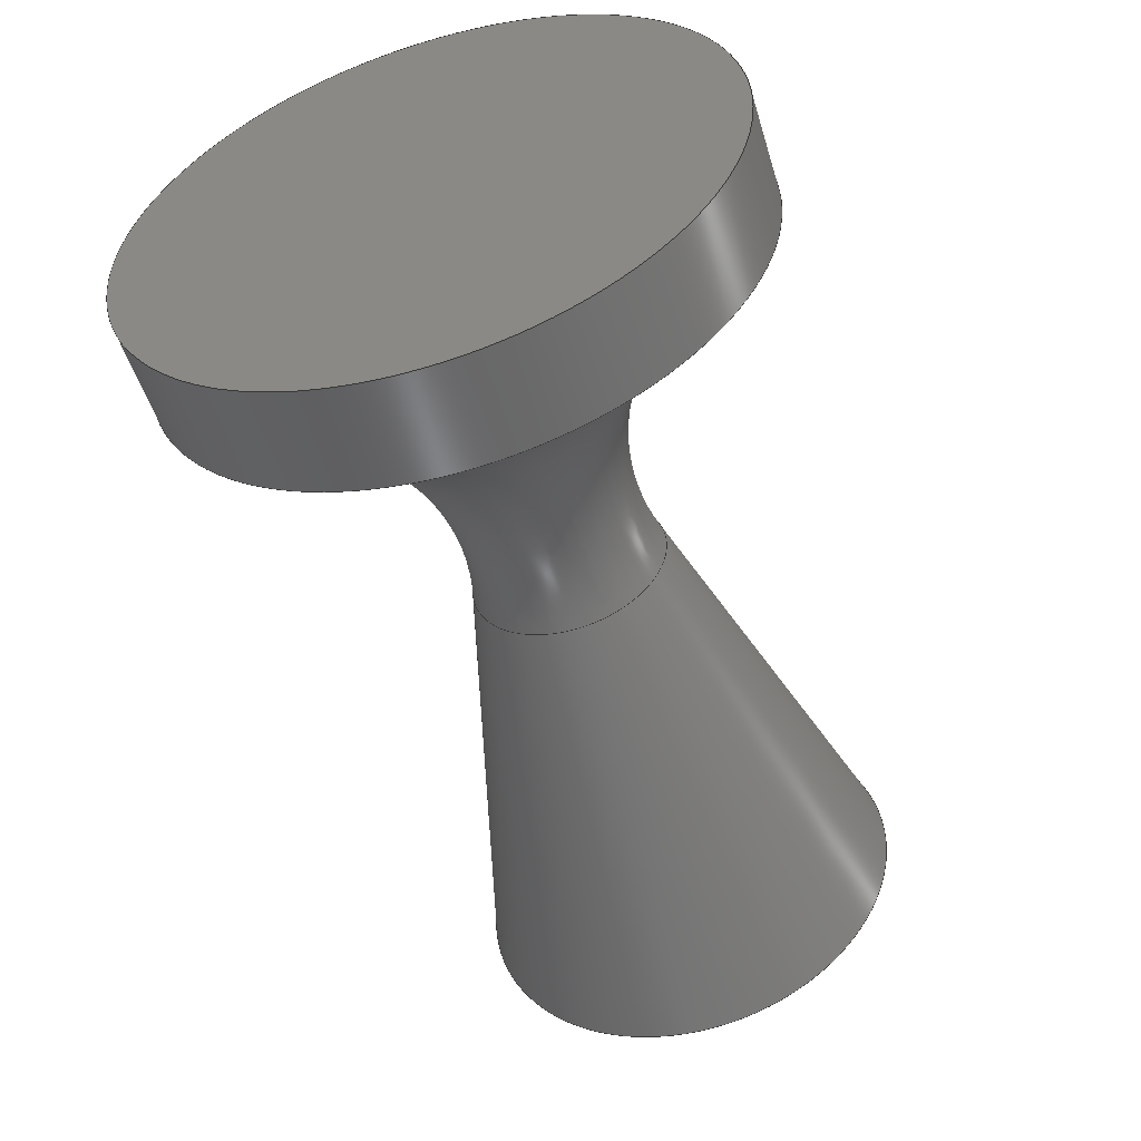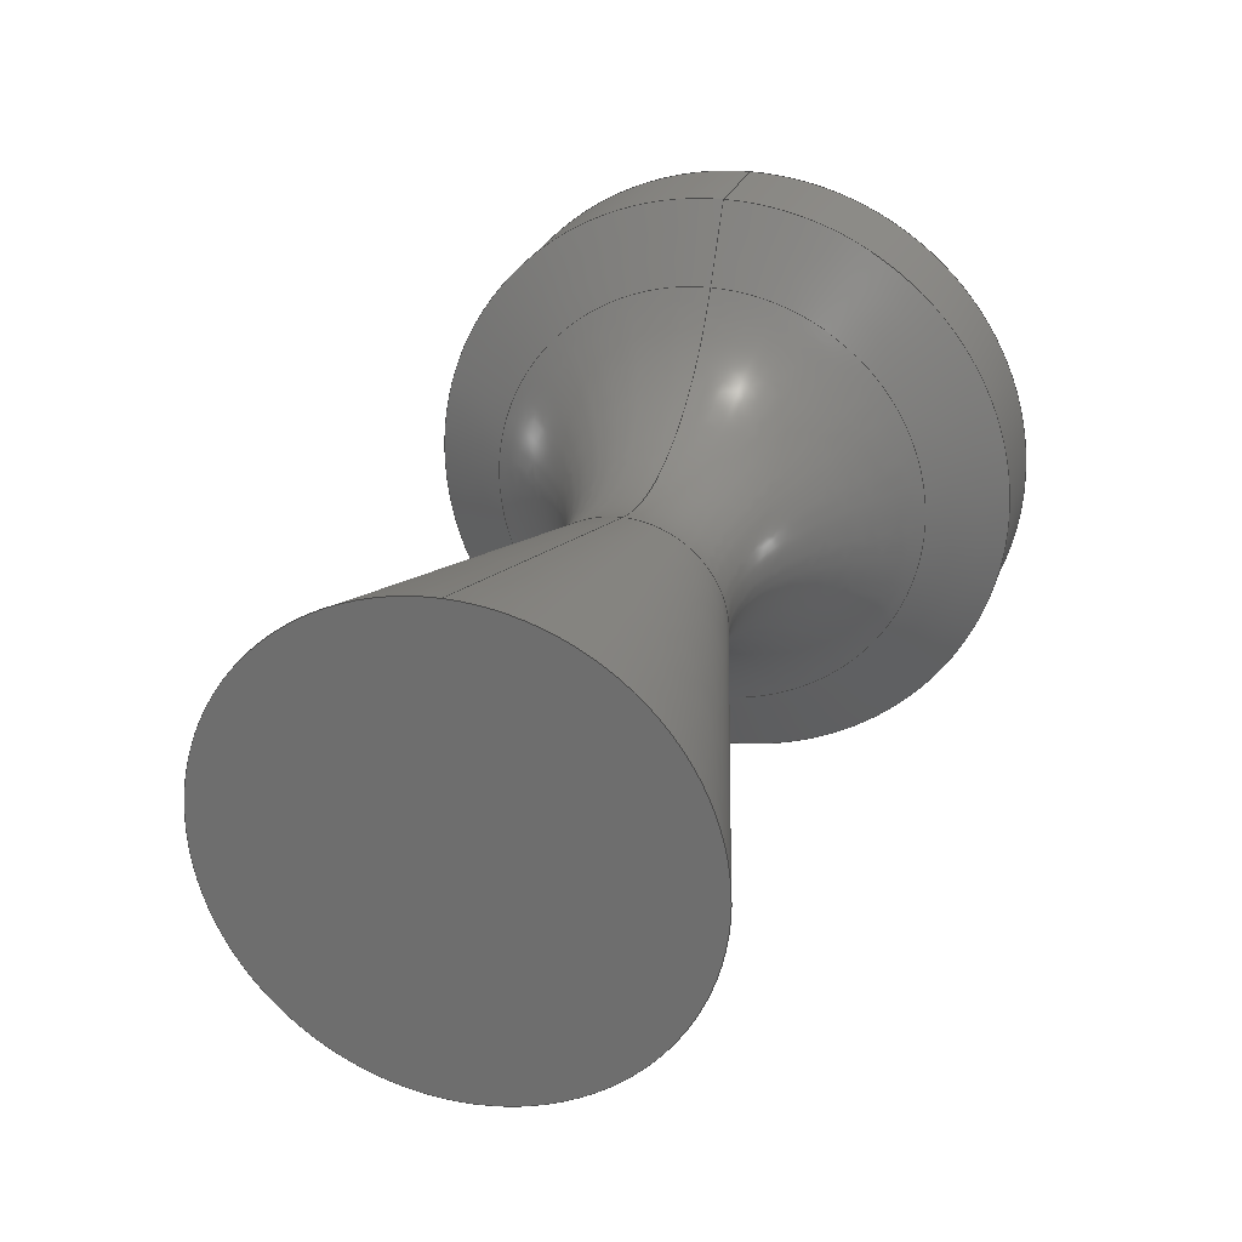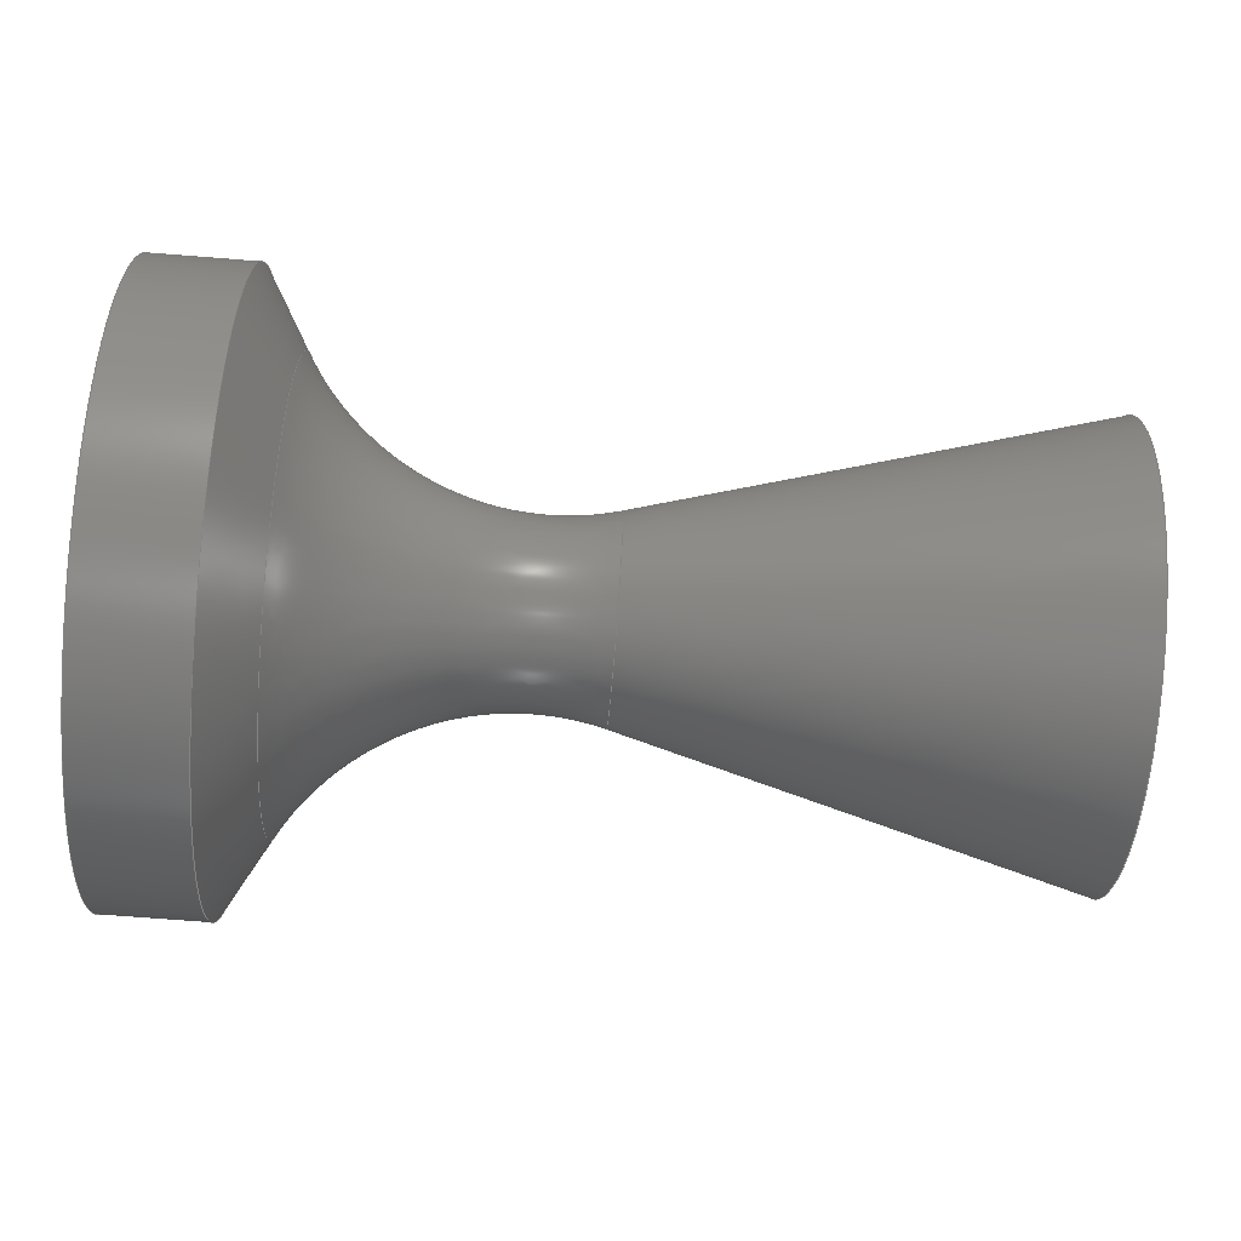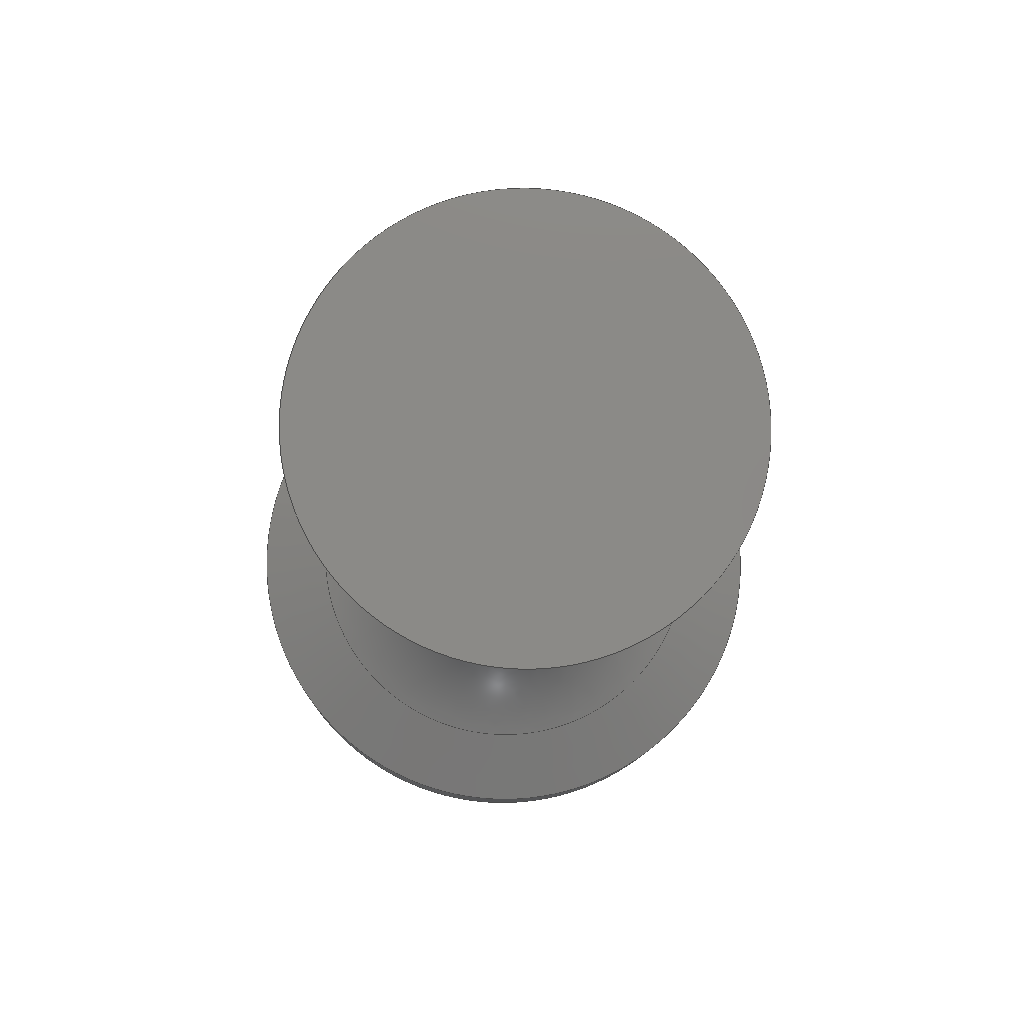
<metadata>
{"format":"step","ext":"step","renderer":"f3d","projection":"perspective","resolution":1024,"background":"white","views":[{"elev":-52.1,"azim":-73.2,"up":"+Z"},{"elev":25.4,"azim":106.9,"up":"+Y"},{"elev":-71.4,"azim":-4.5,"up":"+Y"},{"elev":-10.2,"azim":88.4,"up":"+Y"}]}
</metadata>
<code>
ISO-10303-21;
DATA;
#1 = APPLICATION_PROTOCOL_DEFINITION('international standard',
  'automotive_design',2000,#2);
#2 = APPLICATION_CONTEXT(
  'core data for automotive mechanical design processes');
#3 = SHAPE_DEFINITION_REPRESENTATION(#4,#10);
#4 = PRODUCT_DEFINITION_SHAPE('','',#5);
#5 = PRODUCT_DEFINITION('design','',#6,#9);
#6 = PRODUCT_DEFINITION_FORMATION('','',#7);
#7 = PRODUCT('Body','Body','',(#8));
#8 = PRODUCT_CONTEXT('',#2,'mechanical');
#9 = PRODUCT_DEFINITION_CONTEXT('part definition',#2,'design');
#10 = ADVANCED_BREP_SHAPE_REPRESENTATION('',(#11,#15),#283);
#11 = AXIS2_PLACEMENT_3D('',#12,#13,#14);
#12 = CARTESIAN_POINT('',(0,0,0));
#13 = DIRECTION('',(0,0,1));
#14 = DIRECTION('',(1,0,-0));
#15 = MANIFOLD_SOLID_BREP('',#16);
#16 = CLOSED_SHELL('',(#17,#110,#165,#220,#275,#279));
#17 = ADVANCED_FACE('',(#18),#31,.F.);
#18 = FACE_BOUND('',#19,.F.);
#19 = EDGE_LOOP('',(#20,#58,#82,#109));
#20 = ORIENTED_EDGE('',*,*,#21,.T.);
#21 = EDGE_CURVE('',#22,#22,#24,.T.);
#22 = VERTEX_POINT('',#23);
#23 = CARTESIAN_POINT('',(-110.4,108,0));
#24 = SURFACE_CURVE('',#25,(#30,#46),.PCURVE_S1);
#25 = CIRCLE('',#26,108);
#26 = AXIS2_PLACEMENT_3D('',#27,#28,#29);
#27 = CARTESIAN_POINT('',(-110.4,0,0));
#28 = DIRECTION('',(-1,0,0));
#29 = DIRECTION('',(0,1,0));
#30 = PCURVE('',#31,#40);
#31 = SURFACE_OF_REVOLUTION('',#32,#37);
#32 = CIRCLE('',#33,127.5);
#33 = AXIS2_PLACEMENT_3D('',#34,#35,#36);
#34 = CARTESIAN_POINT('',(-2.191e-30,171.8,0));
#35 = DIRECTION('',(0,0,1));
#36 = DIRECTION('',(1,0,0));
#37 = AXIS1_PLACEMENT('',#38,#39);
#38 = CARTESIAN_POINT('',(0,0,0));
#39 = DIRECTION('',(-1,-0,-0));
#40 = DEFINITIONAL_REPRESENTATION('',(#41),#45);
#41 = LINE('',#42,#43);
#42 = CARTESIAN_POINT('',(0,3.665));
#43 = VECTOR('',#44,1);
#44 = DIRECTION('',(1,0));
#45 = ( GEOMETRIC_REPRESENTATION_CONTEXT(2) 
PARAMETRIC_REPRESENTATION_CONTEXT() REPRESENTATION_CONTEXT('2D SPACE',''
  ) );
#46 = PCURVE('',#47,#52);
#47 = CONICAL_SURFACE('',#48,145,1.047);
#48 = AXIS2_PLACEMENT_3D('',#49,#50,#51);
#49 = CARTESIAN_POINT('',(-131.8,0,0));
#50 = DIRECTION('',(-1,-0,-0));
#51 = DIRECTION('',(0,1,0));
#52 = DEFINITIONAL_REPRESENTATION('',(#53),#57);
#53 = LINE('',#54,#55);
#54 = CARTESIAN_POINT('',(0,-21.36));
#55 = VECTOR('',#56,1);
#56 = DIRECTION('',(1,-0));
#57 = ( GEOMETRIC_REPRESENTATION_CONTEXT(2) 
PARAMETRIC_REPRESENTATION_CONTEXT() REPRESENTATION_CONTEXT('2D SPACE',''
  ) );
#58 = ORIENTED_EDGE('',*,*,#59,.T.);
#59 = EDGE_CURVE('',#22,#60,#62,.T.);
#60 = VERTEX_POINT('',#61);
#61 = CARTESIAN_POINT('',(33,48.59,0));
#62 = SEAM_CURVE('',#63,(#68,#75),.PCURVE_S1);
#63 = CIRCLE('',#64,127.5);
#64 = AXIS2_PLACEMENT_3D('',#65,#66,#67);
#65 = CARTESIAN_POINT('',(-2.191e-30,171.8,0));
#66 = DIRECTION('',(0,0,1));
#67 = DIRECTION('',(1,0,0));
#68 = PCURVE('',#31,#69);
#69 = DEFINITIONAL_REPRESENTATION('',(#70),#74);
#70 = LINE('',#71,#72);
#71 = CARTESIAN_POINT('',(0,0));
#72 = VECTOR('',#73,1);
#73 = DIRECTION('',(0,1));
#74 = ( GEOMETRIC_REPRESENTATION_CONTEXT(2) 
PARAMETRIC_REPRESENTATION_CONTEXT() REPRESENTATION_CONTEXT('2D SPACE',''
  ) );
#75 = PCURVE('',#31,#76);
#76 = DEFINITIONAL_REPRESENTATION('',(#77),#81);
#77 = LINE('',#78,#79);
#78 = CARTESIAN_POINT('',(6.283,0));
#79 = VECTOR('',#80,1);
#80 = DIRECTION('',(0,1));
#81 = ( GEOMETRIC_REPRESENTATION_CONTEXT(2) 
PARAMETRIC_REPRESENTATION_CONTEXT() REPRESENTATION_CONTEXT('2D SPACE',''
  ) );
#82 = ORIENTED_EDGE('',*,*,#83,.F.);
#83 = EDGE_CURVE('',#60,#60,#84,.T.);
#84 = SURFACE_CURVE('',#85,(#90,#97),.PCURVE_S1);
#85 = CIRCLE('',#86,48.59);
#86 = AXIS2_PLACEMENT_3D('',#87,#88,#89);
#87 = CARTESIAN_POINT('',(33,0,0));
#88 = DIRECTION('',(-1,0,0));
#89 = DIRECTION('',(0,1,0));
#90 = PCURVE('',#31,#91);
#91 = DEFINITIONAL_REPRESENTATION('',(#92),#96);
#92 = LINE('',#93,#94);
#93 = CARTESIAN_POINT('',(0,4.974));
#94 = VECTOR('',#95,1);
#95 = DIRECTION('',(1,0));
#96 = ( GEOMETRIC_REPRESENTATION_CONTEXT(2) 
PARAMETRIC_REPRESENTATION_CONTEXT() REPRESENTATION_CONTEXT('2D SPACE',''
  ) );
#97 = PCURVE('',#98,#103);
#98 = CONICAL_SURFACE('',#99,48.59,0.2618);
#99 = AXIS2_PLACEMENT_3D('',#100,#101,#102);
#100 = CARTESIAN_POINT('',(33,0,0));
#101 = DIRECTION('',(1,0,0));
#102 = DIRECTION('',(0,1,0));
#103 = DEFINITIONAL_REPRESENTATION('',(#104),#108);
#104 = LINE('',#105,#106);
#105 = CARTESIAN_POINT('',(-0,1.989e-14));
#106 = VECTOR('',#107,1);
#107 = DIRECTION('',(-1,0));
#108 = ( GEOMETRIC_REPRESENTATION_CONTEXT(2) 
PARAMETRIC_REPRESENTATION_CONTEXT() REPRESENTATION_CONTEXT('2D SPACE',''
  ) );
#109 = ORIENTED_EDGE('',*,*,#59,.F.);
#110 = ADVANCED_FACE('',(#111),#47,.T.);
#111 = FACE_BOUND('',#112,.F.);
#112 = EDGE_LOOP('',(#113,#142,#163,#164));
#113 = ORIENTED_EDGE('',*,*,#114,.T.);
#114 = EDGE_CURVE('',#115,#115,#117,.T.);
#115 = VERTEX_POINT('',#116);
#116 = CARTESIAN_POINT('',(-131.8,145,0));
#117 = SURFACE_CURVE('',#118,(#123,#130),.PCURVE_S1);
#118 = CIRCLE('',#119,145);
#119 = AXIS2_PLACEMENT_3D('',#120,#121,#122);
#120 = CARTESIAN_POINT('',(-131.8,0,0));
#121 = DIRECTION('',(-1,0,0));
#122 = DIRECTION('',(0,1,0));
#123 = PCURVE('',#47,#124);
#124 = DEFINITIONAL_REPRESENTATION('',(#125),#129);
#125 = LINE('',#126,#127);
#126 = CARTESIAN_POINT('',(0,-0));
#127 = VECTOR('',#128,1);
#128 = DIRECTION('',(1,-0));
#129 = ( GEOMETRIC_REPRESENTATION_CONTEXT(2) 
PARAMETRIC_REPRESENTATION_CONTEXT() REPRESENTATION_CONTEXT('2D SPACE',''
  ) );
#130 = PCURVE('',#131,#136);
#131 = CYLINDRICAL_SURFACE('',#132,145);
#132 = AXIS2_PLACEMENT_3D('',#133,#134,#135);
#133 = CARTESIAN_POINT('',(-131.8,0,0));
#134 = DIRECTION('',(1,0,0));
#135 = DIRECTION('',(0,1,0));
#136 = DEFINITIONAL_REPRESENTATION('',(#137),#141);
#137 = LINE('',#138,#139);
#138 = CARTESIAN_POINT('',(-0,0));
#139 = VECTOR('',#140,1);
#140 = DIRECTION('',(-1,0));
#141 = ( GEOMETRIC_REPRESENTATION_CONTEXT(2) 
PARAMETRIC_REPRESENTATION_CONTEXT() REPRESENTATION_CONTEXT('2D SPACE',''
  ) );
#142 = ORIENTED_EDGE('',*,*,#143,.T.);
#143 = EDGE_CURVE('',#115,#22,#144,.T.);
#144 = SEAM_CURVE('',#145,(#149,#156),.PCURVE_S1);
#145 = LINE('',#146,#147);
#146 = CARTESIAN_POINT('',(-131.8,145,0));
#147 = VECTOR('',#148,1);
#148 = DIRECTION('',(0.5,-0.866,0));
#149 = PCURVE('',#47,#150);
#150 = DEFINITIONAL_REPRESENTATION('',(#151),#155);
#151 = LINE('',#152,#153);
#152 = CARTESIAN_POINT('',(0,-0));
#153 = VECTOR('',#154,1);
#154 = DIRECTION('',(0,-1));
#155 = ( GEOMETRIC_REPRESENTATION_CONTEXT(2) 
PARAMETRIC_REPRESENTATION_CONTEXT() REPRESENTATION_CONTEXT('2D SPACE',''
  ) );
#156 = PCURVE('',#47,#157);
#157 = DEFINITIONAL_REPRESENTATION('',(#158),#162);
#158 = LINE('',#159,#160);
#159 = CARTESIAN_POINT('',(6.283,-0));
#160 = VECTOR('',#161,1);
#161 = DIRECTION('',(0,-1));
#162 = ( GEOMETRIC_REPRESENTATION_CONTEXT(2) 
PARAMETRIC_REPRESENTATION_CONTEXT() REPRESENTATION_CONTEXT('2D SPACE',''
  ) );
#163 = ORIENTED_EDGE('',*,*,#21,.F.);
#164 = ORIENTED_EDGE('',*,*,#143,.F.);
#165 = ADVANCED_FACE('',(#166),#98,.T.);
#166 = FACE_BOUND('',#167,.F.);
#167 = EDGE_LOOP('',(#168,#169,#192,#219));
#168 = ORIENTED_EDGE('',*,*,#83,.T.);
#169 = ORIENTED_EDGE('',*,*,#170,.T.);
#170 = EDGE_CURVE('',#60,#171,#173,.T.);
#171 = VERTEX_POINT('',#172);
#172 = CARTESIAN_POINT('',(252.8,107.5,0));
#173 = SEAM_CURVE('',#174,(#178,#185),.PCURVE_S1);
#174 = LINE('',#175,#176);
#175 = CARTESIAN_POINT('',(33,48.59,0));
#176 = VECTOR('',#177,1);
#177 = DIRECTION('',(0.9659,0.2588,0));
#178 = PCURVE('',#98,#179);
#179 = DEFINITIONAL_REPRESENTATION('',(#180),#184);
#180 = LINE('',#181,#182);
#181 = CARTESIAN_POINT('',(-0,0));
#182 = VECTOR('',#183,1);
#183 = DIRECTION('',(-0,1));
#184 = ( GEOMETRIC_REPRESENTATION_CONTEXT(2) 
PARAMETRIC_REPRESENTATION_CONTEXT() REPRESENTATION_CONTEXT('2D SPACE',''
  ) );
#185 = PCURVE('',#98,#186);
#186 = DEFINITIONAL_REPRESENTATION('',(#187),#191);
#187 = LINE('',#188,#189);
#188 = CARTESIAN_POINT('',(-6.283,0));
#189 = VECTOR('',#190,1);
#190 = DIRECTION('',(-0,1));
#191 = ( GEOMETRIC_REPRESENTATION_CONTEXT(2) 
PARAMETRIC_REPRESENTATION_CONTEXT() REPRESENTATION_CONTEXT('2D SPACE',''
  ) );
#192 = ORIENTED_EDGE('',*,*,#193,.F.);
#193 = EDGE_CURVE('',#171,#171,#194,.T.);
#194 = SURFACE_CURVE('',#195,(#200,#207),.PCURVE_S1);
#195 = CIRCLE('',#196,107.5);
#196 = AXIS2_PLACEMENT_3D('',#197,#198,#199);
#197 = CARTESIAN_POINT('',(252.8,0,0));
#198 = DIRECTION('',(-1,0,0));
#199 = DIRECTION('',(0,1,0));
#200 = PCURVE('',#98,#201);
#201 = DEFINITIONAL_REPRESENTATION('',(#202),#206);
#202 = LINE('',#203,#204);
#203 = CARTESIAN_POINT('',(-0,219.8));
#204 = VECTOR('',#205,1);
#205 = DIRECTION('',(-1,0));
#206 = ( GEOMETRIC_REPRESENTATION_CONTEXT(2) 
PARAMETRIC_REPRESENTATION_CONTEXT() REPRESENTATION_CONTEXT('2D SPACE',''
  ) );
#207 = PCURVE('',#208,#213);
#208 = PLANE('',#209);
#209 = AXIS2_PLACEMENT_3D('',#210,#211,#212);
#210 = CARTESIAN_POINT('',(252.8,0,0));
#211 = DIRECTION('',(-1,-0,-0));
#212 = DIRECTION('',(0,1,0));
#213 = DEFINITIONAL_REPRESENTATION('',(#214),#218);
#214 = CIRCLE('',#215,107.5);
#215 = AXIS2_PLACEMENT_2D('',#216,#217);
#216 = CARTESIAN_POINT('',(0,0));
#217 = DIRECTION('',(1,0));
#218 = ( GEOMETRIC_REPRESENTATION_CONTEXT(2) 
PARAMETRIC_REPRESENTATION_CONTEXT() REPRESENTATION_CONTEXT('2D SPACE',''
  ) );
#219 = ORIENTED_EDGE('',*,*,#170,.F.);
#220 = ADVANCED_FACE('',(#221),#131,.T.);
#221 = FACE_BOUND('',#222,.F.);
#222 = EDGE_LOOP('',(#223,#246,#273,#274));
#223 = ORIENTED_EDGE('',*,*,#224,.T.);
#224 = EDGE_CURVE('',#115,#225,#227,.T.);
#225 = VERTEX_POINT('',#226);
#226 = CARTESIAN_POINT('',(-181.8,145,0));
#227 = SEAM_CURVE('',#228,(#232,#239),.PCURVE_S1);
#228 = LINE('',#229,#230);
#229 = CARTESIAN_POINT('',(-131.8,145,0));
#230 = VECTOR('',#231,1);
#231 = DIRECTION('',(-1,0,0));
#232 = PCURVE('',#131,#233);
#233 = DEFINITIONAL_REPRESENTATION('',(#234),#238);
#234 = LINE('',#235,#236);
#235 = CARTESIAN_POINT('',(-0,0));
#236 = VECTOR('',#237,1);
#237 = DIRECTION('',(-0,-1));
#238 = ( GEOMETRIC_REPRESENTATION_CONTEXT(2) 
PARAMETRIC_REPRESENTATION_CONTEXT() REPRESENTATION_CONTEXT('2D SPACE',''
  ) );
#239 = PCURVE('',#131,#240);
#240 = DEFINITIONAL_REPRESENTATION('',(#241),#245);
#241 = LINE('',#242,#243);
#242 = CARTESIAN_POINT('',(-6.283,0));
#243 = VECTOR('',#244,1);
#244 = DIRECTION('',(-0,-1));
#245 = ( GEOMETRIC_REPRESENTATION_CONTEXT(2) 
PARAMETRIC_REPRESENTATION_CONTEXT() REPRESENTATION_CONTEXT('2D SPACE',''
  ) );
#246 = ORIENTED_EDGE('',*,*,#247,.T.);
#247 = EDGE_CURVE('',#225,#225,#248,.T.);
#248 = SURFACE_CURVE('',#249,(#254,#261),.PCURVE_S1);
#249 = CIRCLE('',#250,145);
#250 = AXIS2_PLACEMENT_3D('',#251,#252,#253);
#251 = CARTESIAN_POINT('',(-181.8,0,0));
#252 = DIRECTION('',(-1,0,0));
#253 = DIRECTION('',(0,1,0));
#254 = PCURVE('',#131,#255);
#255 = DEFINITIONAL_REPRESENTATION('',(#256),#260);
#256 = LINE('',#257,#258);
#257 = CARTESIAN_POINT('',(-0,-50));
#258 = VECTOR('',#259,1);
#259 = DIRECTION('',(-1,0));
#260 = ( GEOMETRIC_REPRESENTATION_CONTEXT(2) 
PARAMETRIC_REPRESENTATION_CONTEXT() REPRESENTATION_CONTEXT('2D SPACE',''
  ) );
#261 = PCURVE('',#262,#267);
#262 = PLANE('',#263);
#263 = AXIS2_PLACEMENT_3D('',#264,#265,#266);
#264 = CARTESIAN_POINT('',(-181.8,0,0));
#265 = DIRECTION('',(-1,-0,-0));
#266 = DIRECTION('',(0,1,0));
#267 = DEFINITIONAL_REPRESENTATION('',(#268),#272);
#268 = CIRCLE('',#269,145);
#269 = AXIS2_PLACEMENT_2D('',#270,#271);
#270 = CARTESIAN_POINT('',(0,0));
#271 = DIRECTION('',(1,0));
#272 = ( GEOMETRIC_REPRESENTATION_CONTEXT(2) 
PARAMETRIC_REPRESENTATION_CONTEXT() REPRESENTATION_CONTEXT('2D SPACE',''
  ) );
#273 = ORIENTED_EDGE('',*,*,#224,.F.);
#274 = ORIENTED_EDGE('',*,*,#114,.F.);
#275 = ADVANCED_FACE('',(#276),#208,.F.);
#276 = FACE_BOUND('',#277,.F.);
#277 = EDGE_LOOP('',(#278));
#278 = ORIENTED_EDGE('',*,*,#193,.T.);
#279 = ADVANCED_FACE('',(#280),#262,.T.);
#280 = FACE_BOUND('',#281,.T.);
#281 = EDGE_LOOP('',(#282));
#282 = ORIENTED_EDGE('',*,*,#247,.T.);
#283 = ( GEOMETRIC_REPRESENTATION_CONTEXT(3) 
GLOBAL_UNCERTAINTY_ASSIGNED_CONTEXT((#287)) GLOBAL_UNIT_ASSIGNED_CONTEXT
((#284,#285,#286)) REPRESENTATION_CONTEXT('Context #1',
  '3D Context with UNIT and UNCERTAINTY') );
#284 = ( LENGTH_UNIT() NAMED_UNIT(*) SI_UNIT(.MILLI.,.METRE.) );
#285 = ( NAMED_UNIT(*) PLANE_ANGLE_UNIT() SI_UNIT($,.RADIAN.) );
#286 = ( NAMED_UNIT(*) SI_UNIT($,.STERADIAN.) SOLID_ANGLE_UNIT() );
#287 = UNCERTAINTY_MEASURE_WITH_UNIT(LENGTH_MEASURE(1e-07),#284,
  'distance_accuracy_value','confusion accuracy');
#288 = PRODUCT_RELATED_PRODUCT_CATEGORY('part',$,(#7));
#289 = MECHANICAL_DESIGN_GEOMETRIC_PRESENTATION_REPRESENTATION('',(#290)
  ,#283);
#290 = STYLED_ITEM('color',(#291),#15);
#291 = PRESENTATION_STYLE_ASSIGNMENT((#292,#298));
#292 = SURFACE_STYLE_USAGE(.BOTH.,#293);
#293 = SURFACE_SIDE_STYLE('',(#294));
#294 = SURFACE_STYLE_FILL_AREA(#295);
#295 = FILL_AREA_STYLE('',(#296));
#296 = FILL_AREA_STYLE_COLOUR('',#297);
#297 = COLOUR_RGB('',0.2745,0.06275,0.9412);
#298 = CURVE_STYLE('',#299,POSITIVE_LENGTH_MEASURE(0.1),#297);
#299 = DRAUGHTING_PRE_DEFINED_CURVE_FONT('continuous');
ENDSEC;
END-ISO-10303-21;

</code>
